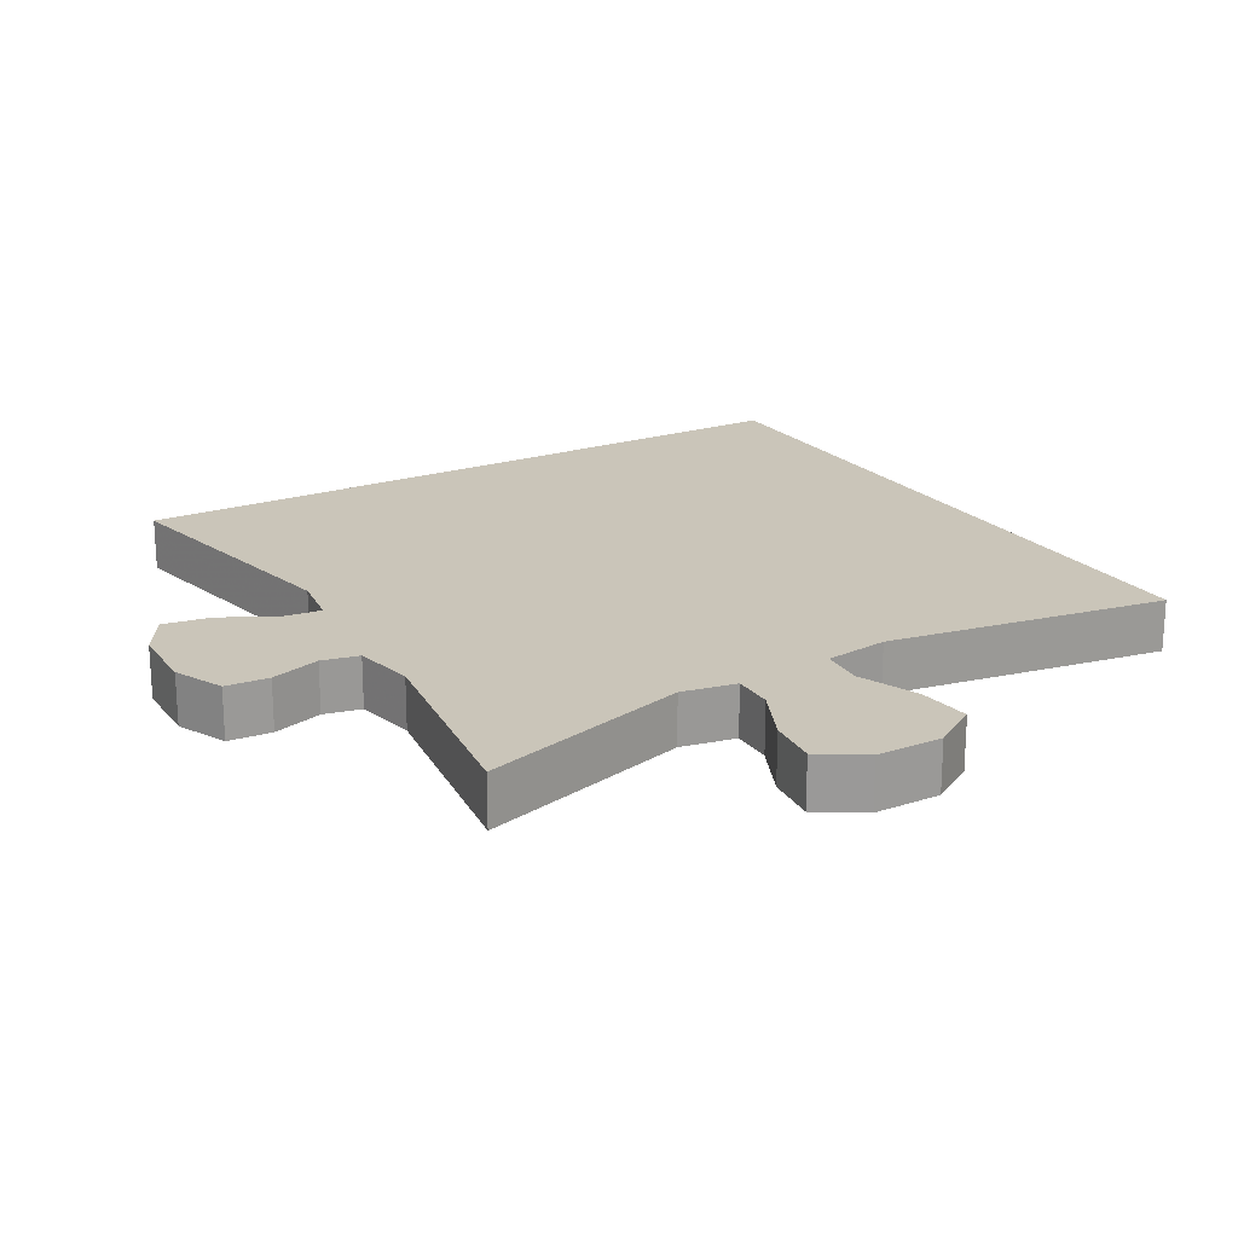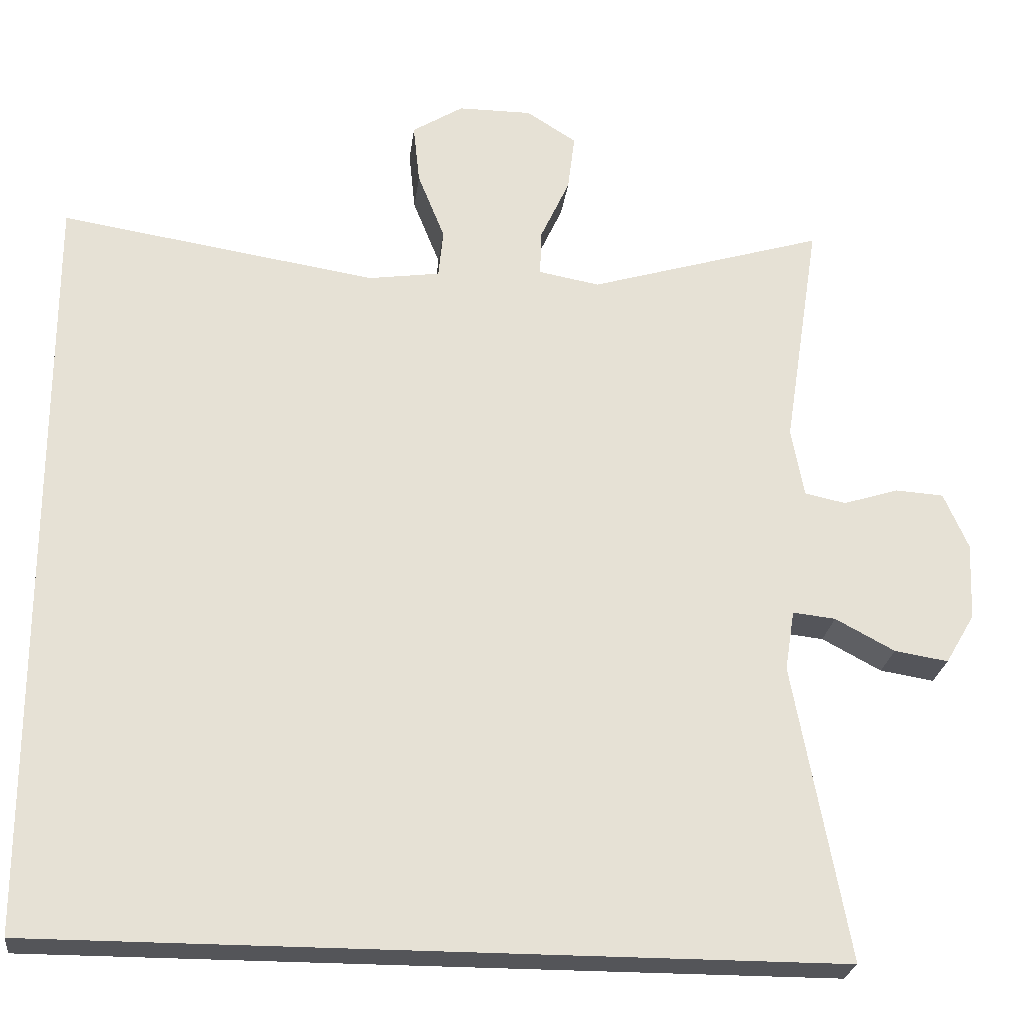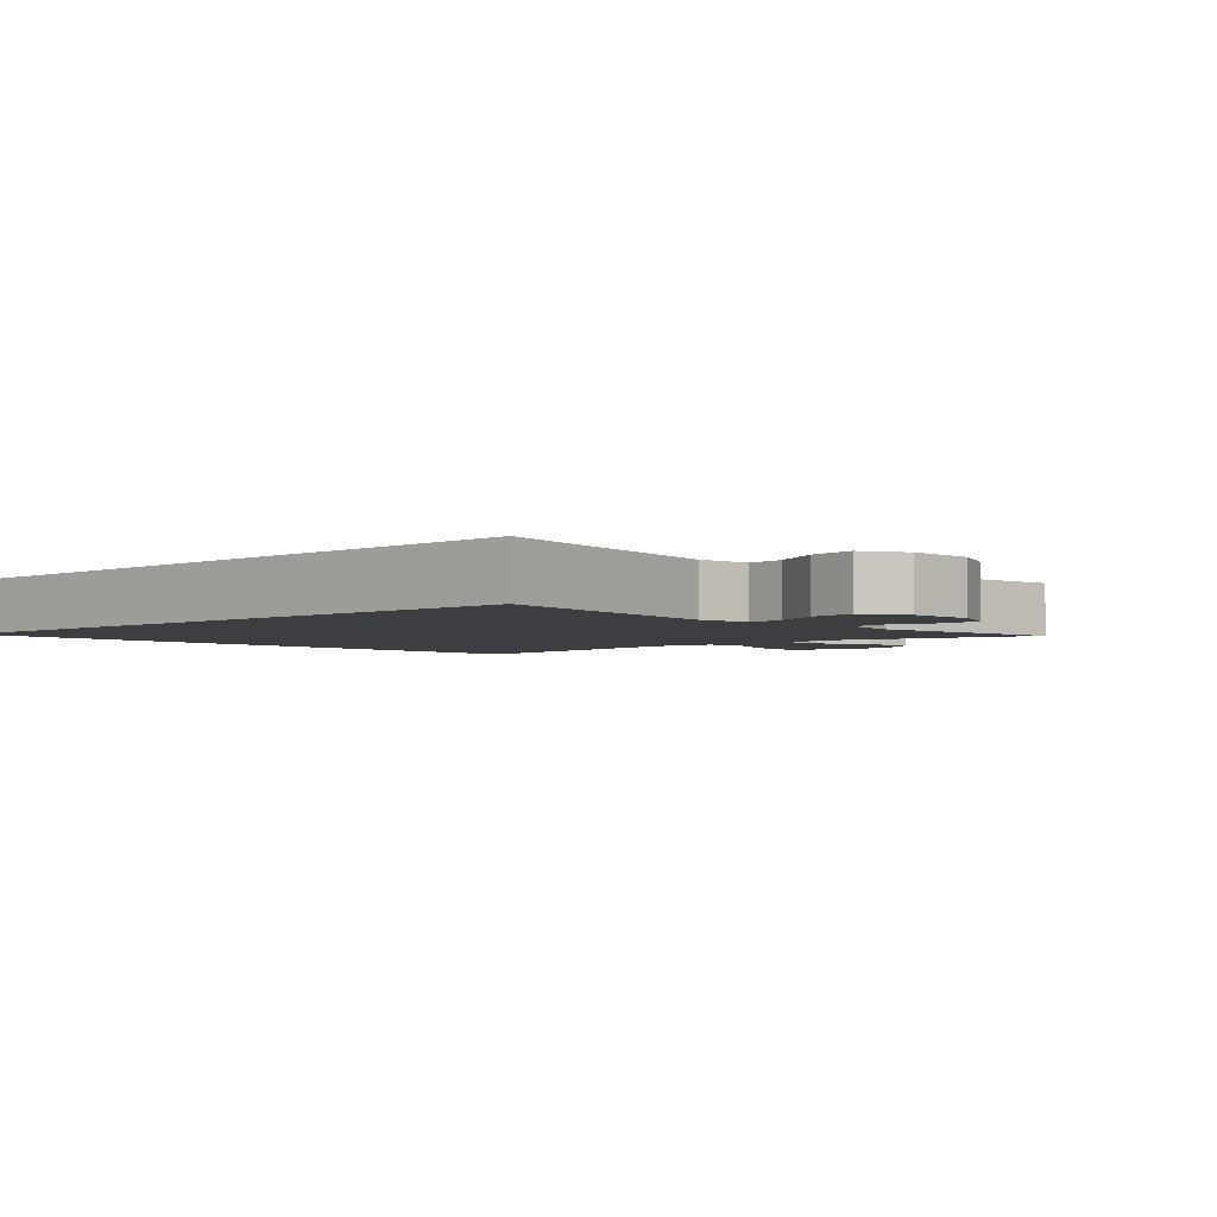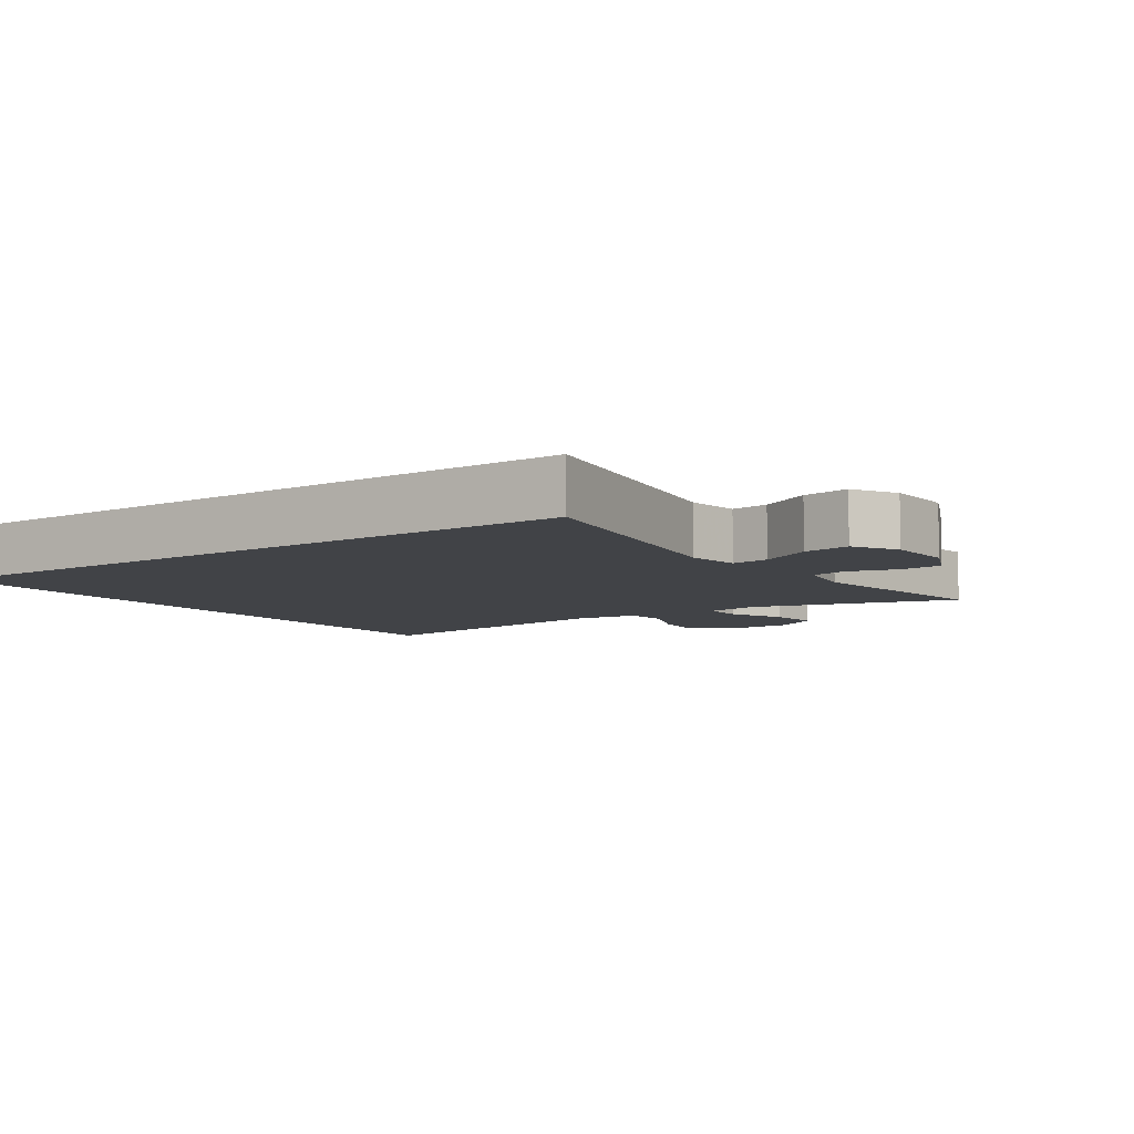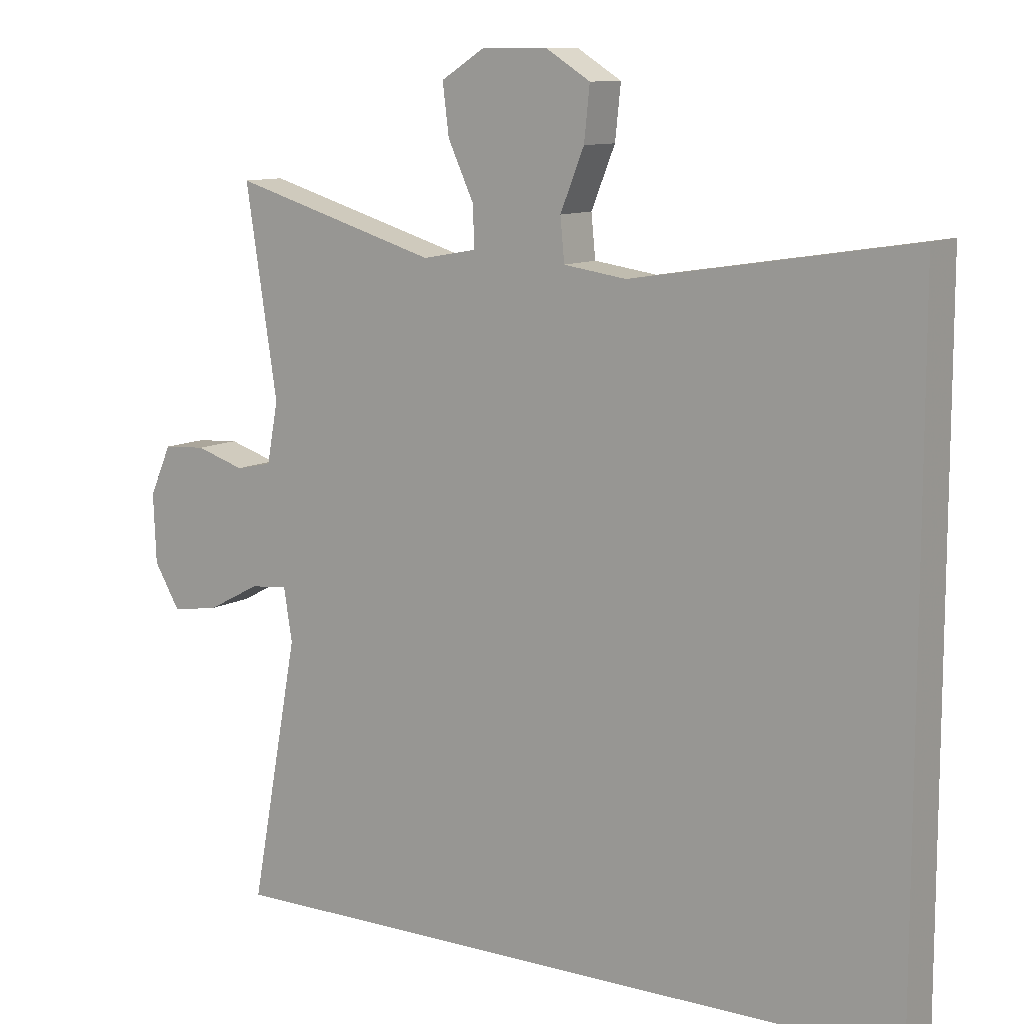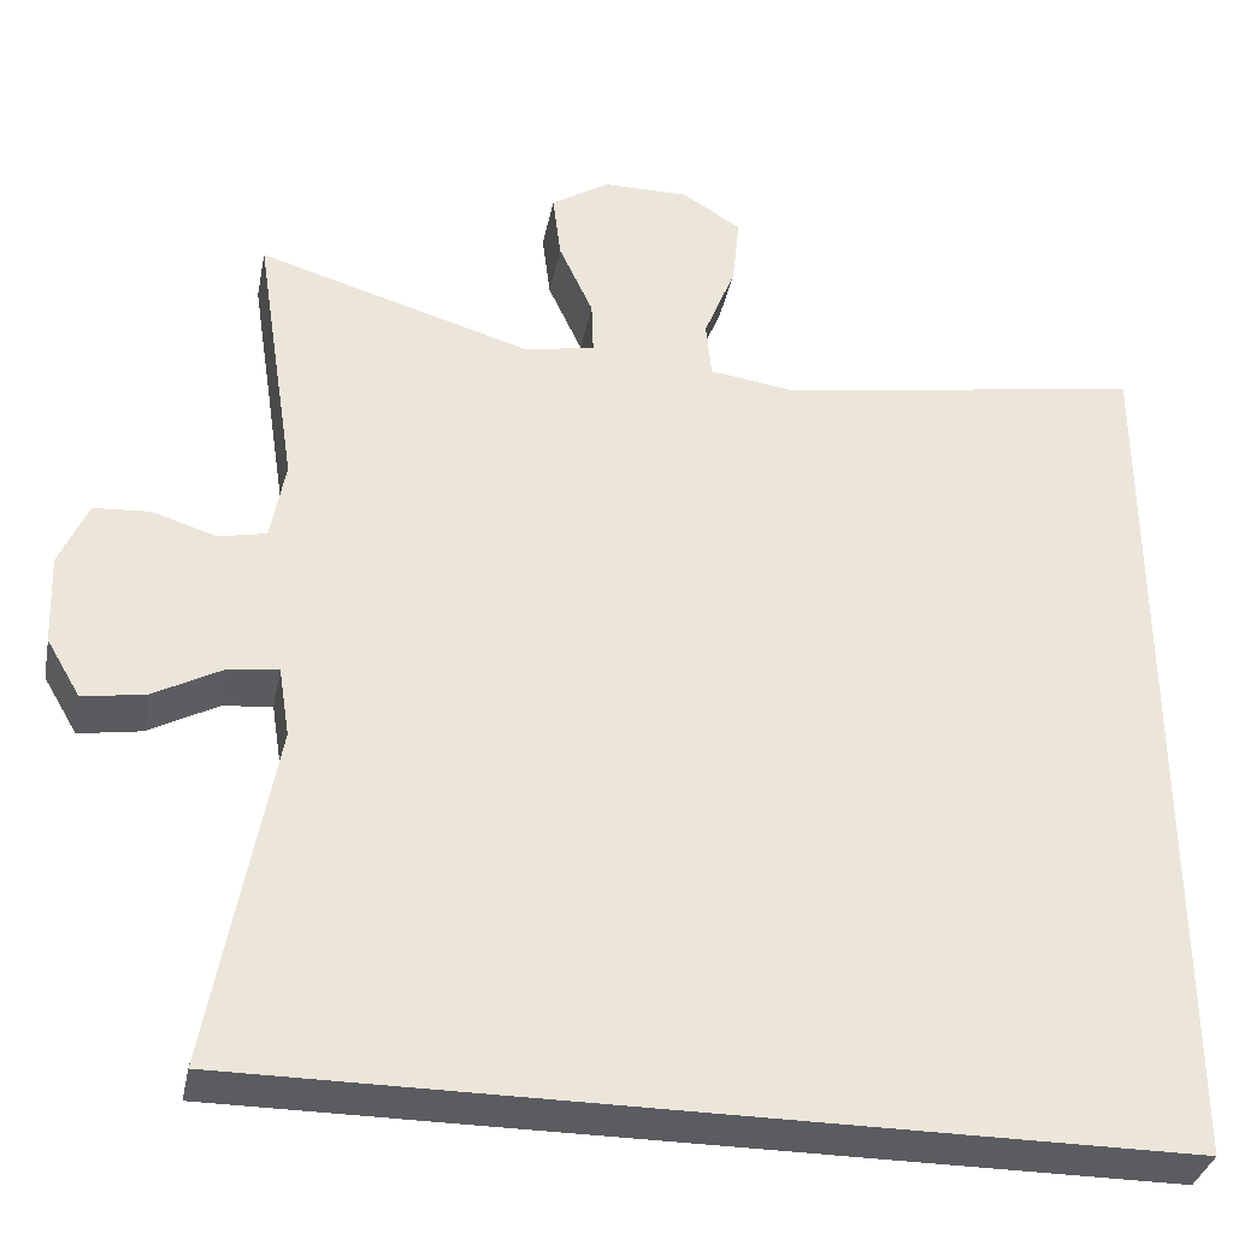
<metadata>
{"format":"obj","ext":"obj","renderer":"f3d","projection":"perspective","resolution":1024,"background":"white","views":[{"elev":20.6,"azim":-30.4,"up":"+Y"},{"elev":-24.6,"azim":173.1,"up":"+Z"},{"elev":-3.2,"azim":-136.9,"up":"+Y"},{"elev":-7.2,"azim":-144.9,"up":"+Y"},{"elev":10.6,"azim":34.8,"up":"+Z"},{"elev":-34.6,"azim":-11.1,"up":"+Z"}]}
</metadata>
<code>
v 0.5 0.07 -0.5
v -0.504 0.07 -0.5
v -0.435 0.07 -0.125
v -0.447 0.07 -0.049
v -0.501 0.07 -0.055
v -0.576 0.07 -0.095
v -0.644 0.07 -0.106
v -0.681 0.07 -0.043
v -0.685 0.07 0.055
v -0.654 0.07 0.126
v -0.593 0.07 0.13
v -0.523 0.07 0.108
v -0.471 0.07 0.119
v -0.455 0.07 0.206
v -0.5 0.07 0.5
v -0.203 0.07 0.411
v -0.126 0.07 0.425
v -0.128 0.07 0.483
v -0.165 0.07 0.563
v -0.174 0.07 0.635
v -0.111 0.07 0.675
v -0.018 0.07 0.675
v 0.046 0.07 0.635
v 0.038 0.07 0.559
v 0.004 0.07 0.474
v 0.01 0.07 0.413
v 0.1 0.07 0.4
v 0.5 0.07 0.463
v 0.5 0 -0.5
v -0.504 0 -0.5
v -0.435 0 -0.125
v -0.447 0 -0.049
v -0.501 0 -0.055
v -0.576 0 -0.095
v -0.644 0 -0.106
v -0.681 0 -0.043
v -0.685 0 0.055
v -0.654 0 0.126
v -0.593 0 0.13
v -0.523 0 0.108
v -0.471 0 0.119
v -0.455 0 0.206
v -0.5 0 0.5
v -0.203 0 0.411
v -0.126 0 0.425
v -0.128 0 0.483
v -0.165 0 0.563
v -0.174 0 0.635
v -0.111 0 0.675
v -0.018 0 0.675
v 0.046 0 0.635
v 0.038 0 0.559
v 0.004 0 0.474
v 0.01 0 0.413
v 0.1 0 0.4
v 0.5 0 0.463
f 27 28 1 2
f 26 27 2 3
f 25 26 3 4
f 24 25 4 5
f 18 19 20 21
f 17 18 21 22
f 14 15 16
f 13 14 16 17
f 9 10 11 12
f 9 12 13
f 8 9 13
f 7 8 13
f 6 7 13 17
f 24 5 6 17
f 17 22 23 24
f 30 29 56 55
f 31 30 55 54
f 32 31 54 53
f 33 32 53 52
f 49 48 47 46
f 50 49 46 45
f 44 43 42
f 45 44 42 41
f 40 39 38 37
f 41 40 37
f 41 37 36
f 41 36 35
f 45 41 35 34
f 45 34 33 52
f 52 51 50 45
f 1 29 30 2
f 2 30 31 3
f 3 31 32 4
f 4 32 33 5
f 5 33 34 6
f 6 34 35 7
f 7 35 36 8
f 8 36 37 9
f 9 37 38 10
f 10 38 39 11
f 11 39 40 12
f 12 40 41 13
f 13 41 42 14
f 14 42 43 15
f 15 43 44 16
f 16 44 45 17
f 17 45 46 18
f 18 46 47 19
f 19 47 48 20
f 20 48 49 21
f 21 49 50 22
f 22 50 51 23
f 23 51 52 24
f 24 52 53 25
f 25 53 54 26
f 26 54 55 27
f 27 55 56 28
f 28 56 29 1

</code>
